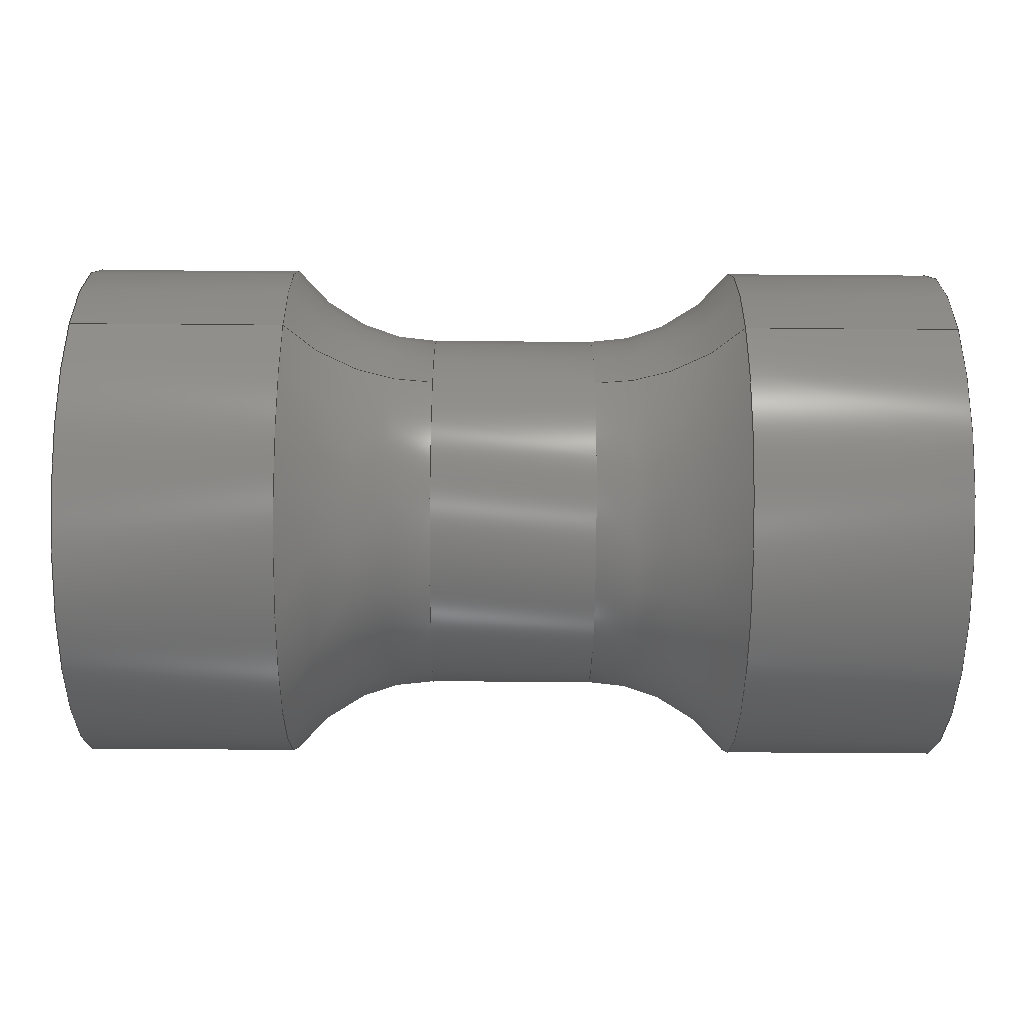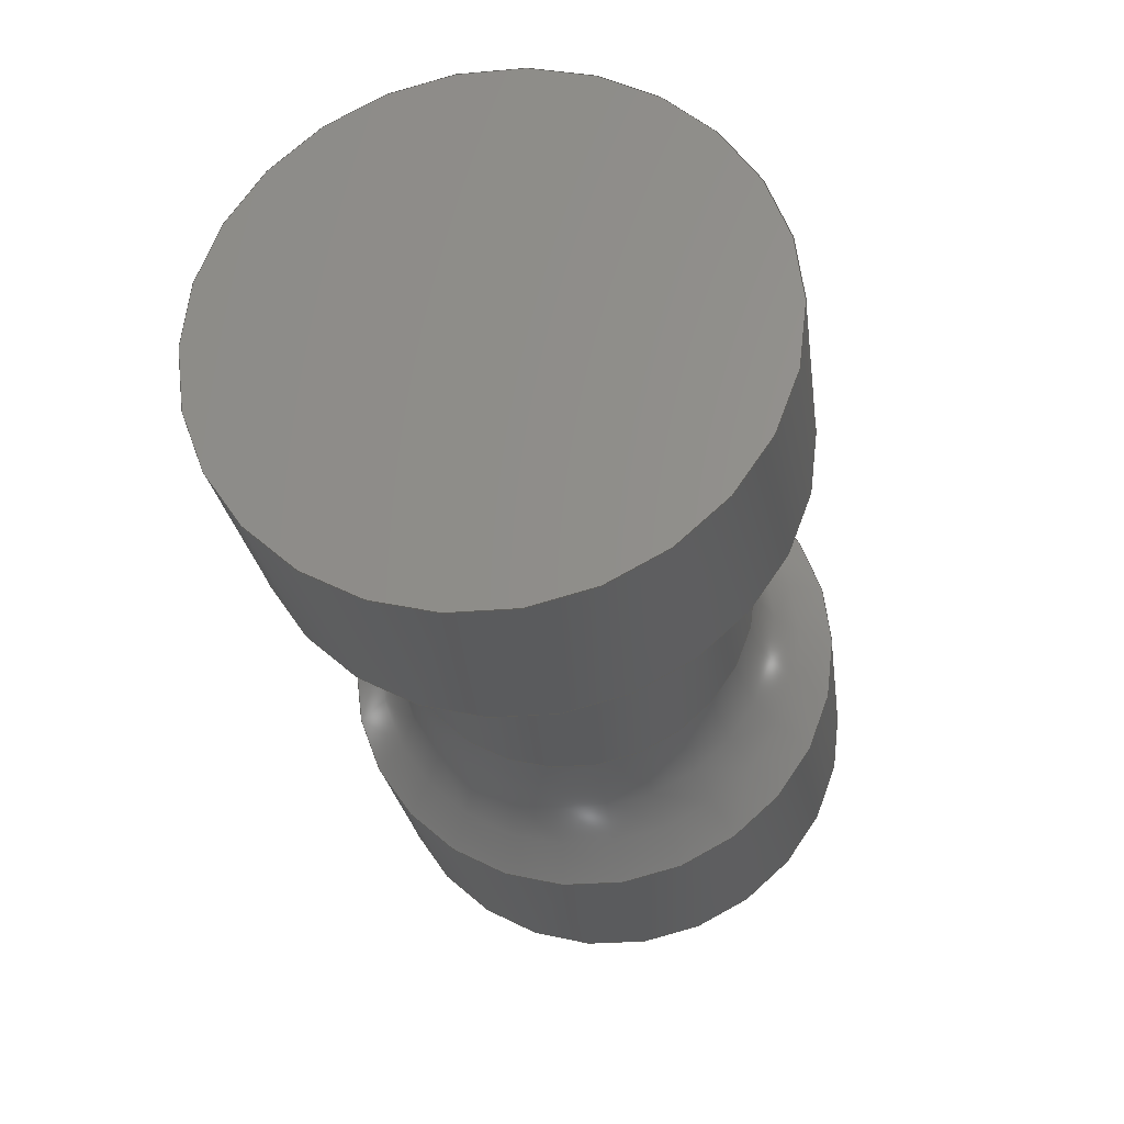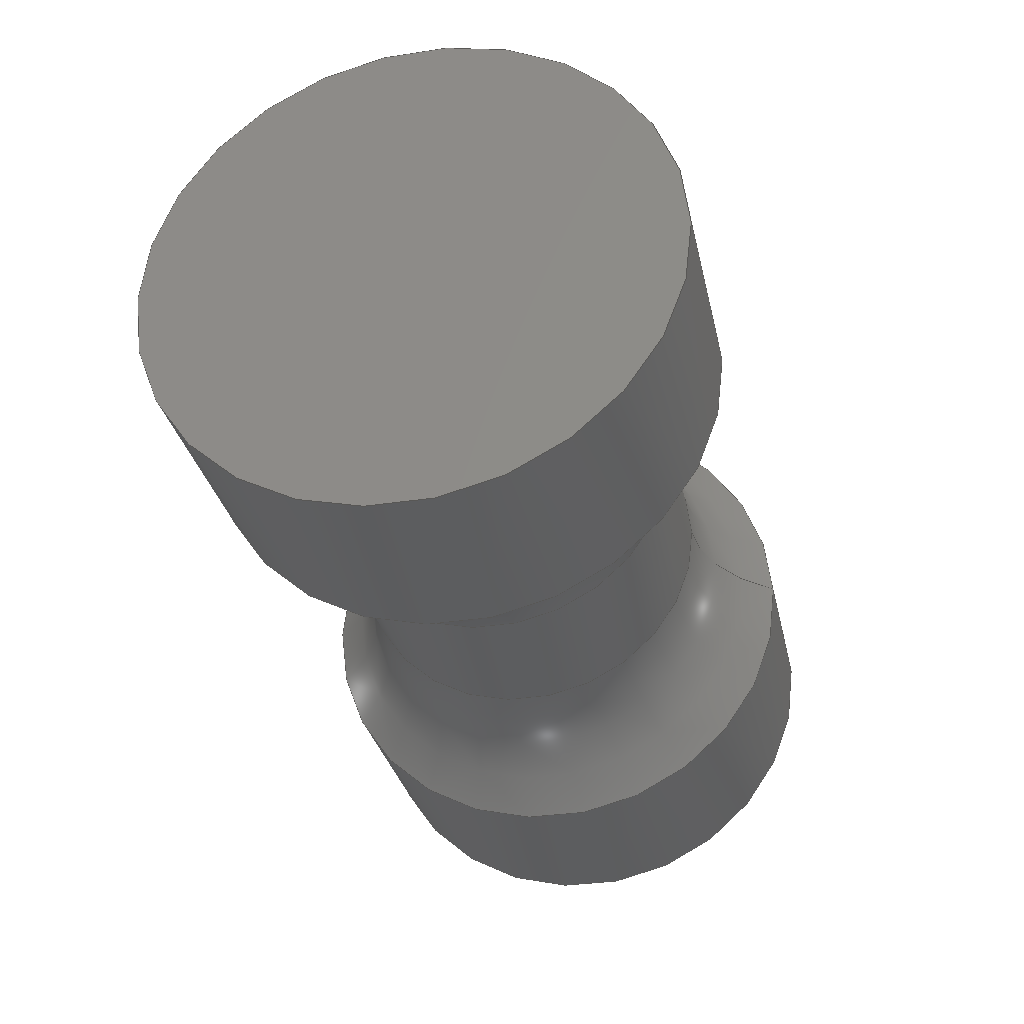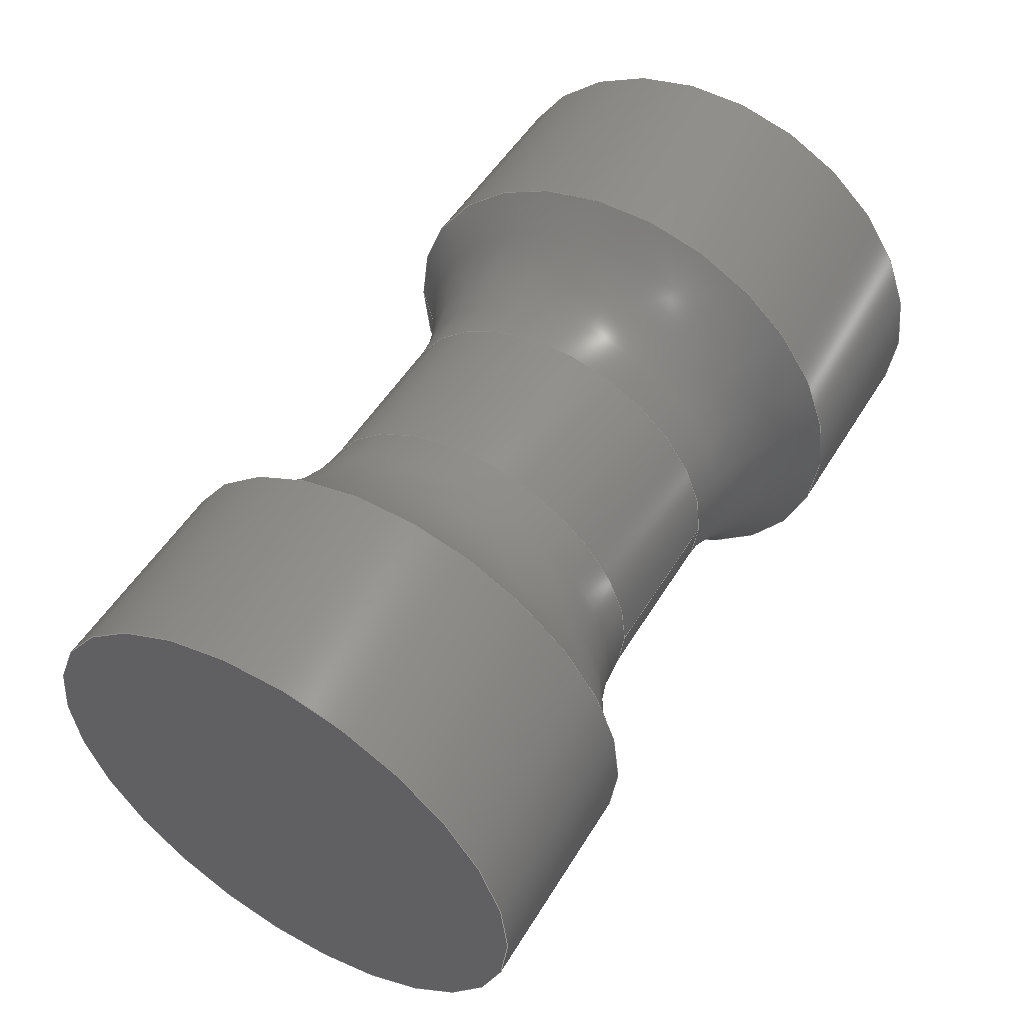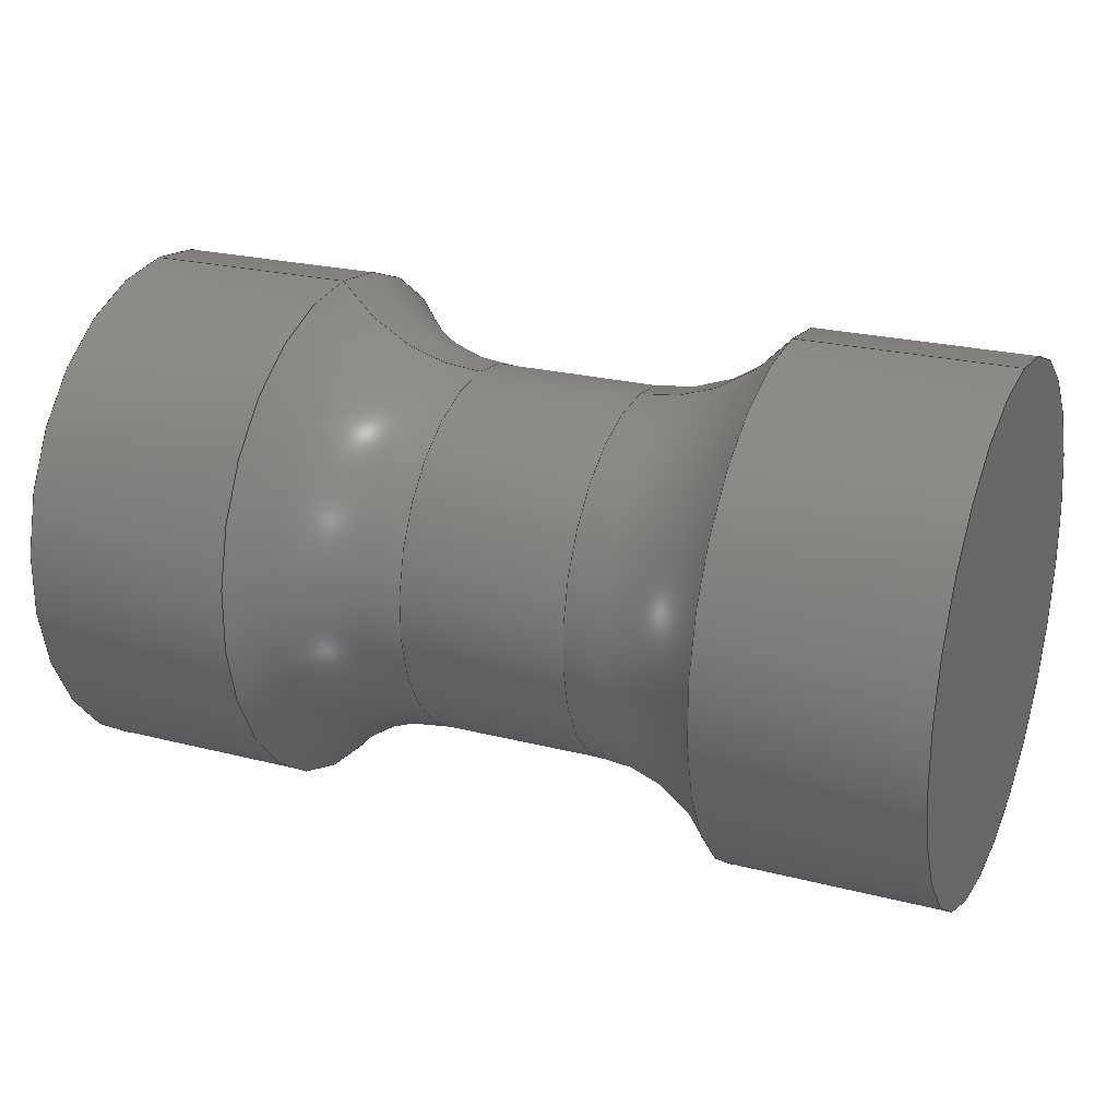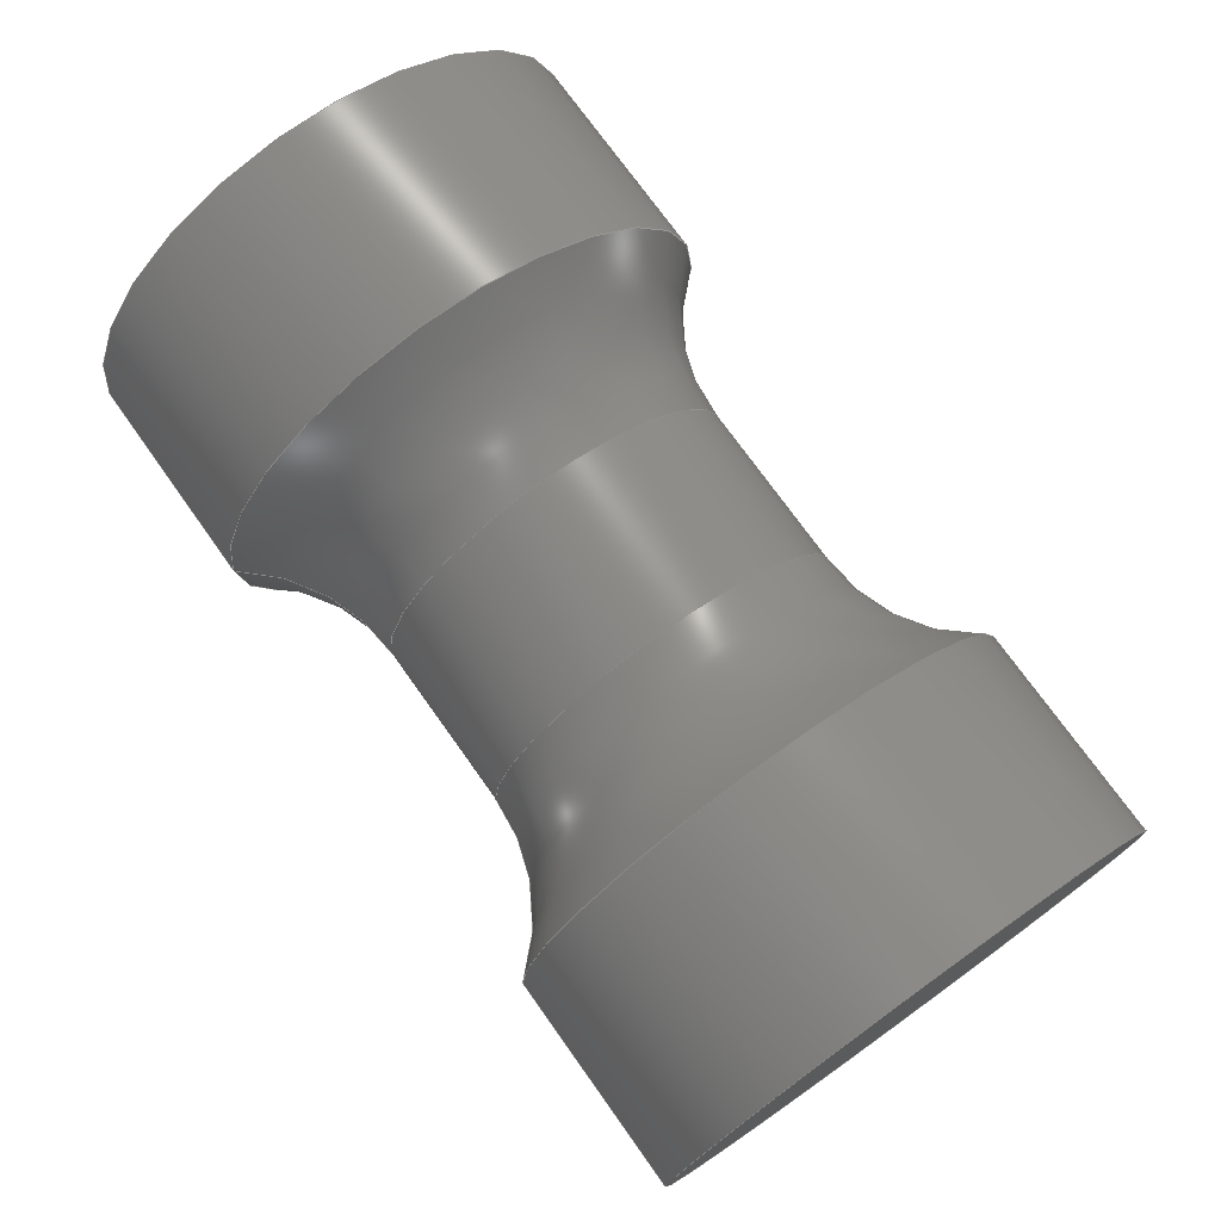
<metadata>
{"format":"step","ext":"stp","renderer":"f3d","projection":"perspective","resolution":1024,"background":"white","views":[{"elev":-45.6,"azim":179.5,"up":"+Z"},{"elev":-26.1,"azim":-82.1,"up":"+Z"},{"elev":-31.6,"azim":102.3,"up":"+Z"},{"elev":52.0,"azim":-59.3,"up":"+Z"},{"elev":23.7,"azim":-156.8,"up":"+Y"},{"elev":74.1,"azim":-125.5,"up":"+Z"}]}
</metadata>
<code>
ISO-10303-21;
DATA;
#1=APPLICATION_CONTEXT('automotive design');
#2=APPLICATION_PROTOCOL_DEFINITION('International Standard','automotive_design',2001,#1);
#3=PRODUCT_CONTEXT('',#1,'mechanical');
#4=PRODUCT('PM522TriggerBandRetainer2','PM522TriggerBandRetainer2',$,(#3));
#5=PRODUCT_RELATED_PRODUCT_CATEGORY('part',$,(#4));
#6=PRODUCT_DEFINITION_FORMATION('',$,#4);
#7=PRODUCT_DEFINITION_CONTEXT('part definition',#1,'design');
#8=PRODUCT_DEFINITION('',$,#6,#7);
#9=(NAMED_UNIT(*)PLANE_ANGLE_UNIT()SI_UNIT($,.RADIAN.));
#10=DIMENSIONAL_EXPONENTS(0,0,0,0,0,0,0);
#11=PLANE_ANGLE_MEASURE_WITH_UNIT(PLANE_ANGLE_MEASURE(0.01745),#9);
#12=(CONVERSION_BASED_UNIT('DEGREE',#11)NAMED_UNIT(#10)PLANE_ANGLE_UNIT());
#13=(NAMED_UNIT(*)SI_UNIT($,.STERADIAN.)SOLID_ANGLE_UNIT());
#14=(LENGTH_UNIT()NAMED_UNIT(*)SI_UNIT(.MILLI.,.METRE.));
#15=UNCERTAINTY_MEASURE_WITH_UNIT(LENGTH_MEASURE(0.01),#14,'DISTANCE_ACCURACY_VALUE','');
#16=(GEOMETRIC_REPRESENTATION_CONTEXT(3)GLOBAL_UNCERTAINTY_ASSIGNED_CONTEXT((#15))GLOBAL_UNIT_ASSIGNED_CONTEXT((#12,#13,#14))REPRESENTATION_CONTEXT('None','None'));
#17=AXIS2_PLACEMENT_3D('',#18,#19,#20);
#18=CARTESIAN_POINT('',(0,0,0));
#19=DIRECTION('',(0,0,1));
#20=DIRECTION('',(1,0,0));
#21=SHAPE_REPRESENTATION('',(#17),#16);
#22=PRODUCT_DEFINITION_SHAPE('','',#8);
#23=SHAPE_DEFINITION_REPRESENTATION(#22,#21);
#24=(NAMED_UNIT(*)PLANE_ANGLE_UNIT()SI_UNIT($,.RADIAN.));
#25=DIMENSIONAL_EXPONENTS(0,0,0,0,0,0,0);
#26=PLANE_ANGLE_MEASURE_WITH_UNIT(PLANE_ANGLE_MEASURE(0.01745),#24);
#27=(CONVERSION_BASED_UNIT('DEGREE',#26)NAMED_UNIT(#25)PLANE_ANGLE_UNIT());
#28=(NAMED_UNIT(*)SI_UNIT($,.STERADIAN.)SOLID_ANGLE_UNIT());
#29=(LENGTH_UNIT()NAMED_UNIT(*)SI_UNIT(.MILLI.,.METRE.));
#30=UNCERTAINTY_MEASURE_WITH_UNIT(LENGTH_MEASURE(1e-06),#29,'DISTANCE_ACCURACY_VALUE','');
#31=(GEOMETRIC_REPRESENTATION_CONTEXT(3)GLOBAL_UNCERTAINTY_ASSIGNED_CONTEXT((#30))GLOBAL_UNIT_ASSIGNED_CONTEXT((#27,#28,#29))REPRESENTATION_CONTEXT('','3D'));
#32=CARTESIAN_POINT('',(0.9,0,0));
#33=DIRECTION('',(1,0,0));
#34=DIRECTION('',(0,1,0));
#35=AXIS2_PLACEMENT_3D('',#32,#33,#34);
#36=TOROIDAL_SURFACE('',#35,4,2);
#37=CARTESIAN_POINT('',(2.5,2.8,3.429e-16));
#38=VERTEX_POINT('',#37);
#39=CARTESIAN_POINT('',(2.5,0,0));
#40=DIRECTION('',(1,0,0));
#41=DIRECTION('',(0,-1,0));
#42=AXIS2_PLACEMENT_3D('',#39,#40,#41);
#43=CIRCLE('',#42,2.8);
#44=EDGE_CURVE('',#38,#38,#43,.T.);
#45=ORIENTED_EDGE('',*,*,#44,.F.);
#46=EDGE_LOOP('',(#45));
#47=FACE_OUTER_BOUND('',#46,.T.);
#48=CARTESIAN_POINT('',(0.9,-2,-2.449e-16));
#49=VERTEX_POINT('',#48);
#50=CARTESIAN_POINT('',(0.9,0,0));
#51=DIRECTION('',(1,0,0));
#52=DIRECTION('',(0,1,0));
#53=AXIS2_PLACEMENT_3D('',#50,#51,#52);
#54=CIRCLE('',#53,2);
#55=EDGE_CURVE('',#49,#49,#54,.T.);
#56=ORIENTED_EDGE('',*,*,#55,.T.);
#57=EDGE_LOOP('',(#56));
#58=FACE_BOUND('',#57,.T.);
#59=ADVANCED_FACE('',(#47,#58),#36,.F.);
#60=CARTESIAN_POINT('',(0,0,0));
#61=DIRECTION('',(1,0,0));
#62=DIRECTION('',(0,-1,0));
#63=AXIS2_PLACEMENT_3D('',#60,#61,#62);
#64=CYLINDRICAL_SURFACE('',#63,2);
#65=CARTESIAN_POINT('',(-0.9,-2,2.449e-16));
#66=VERTEX_POINT('',#65);
#67=CARTESIAN_POINT('',(-0.9,0,0));
#68=DIRECTION('',(-1,0,0));
#69=DIRECTION('',(0,1,0));
#70=AXIS2_PLACEMENT_3D('',#67,#68,#69);
#71=CIRCLE('',#70,2);
#72=EDGE_CURVE('',#66,#66,#71,.T.);
#73=ORIENTED_EDGE('',*,*,#72,.F.);
#74=EDGE_LOOP('',(#73));
#75=FACE_OUTER_BOUND('',#74,.T.);
#76=ORIENTED_EDGE('',*,*,#55,.F.);
#77=EDGE_LOOP('',(#76));
#78=FACE_BOUND('',#77,.T.);
#79=ADVANCED_FACE('',(#75,#78),#64,.T.);
#80=CARTESIAN_POINT('',(-0.9,0,0));
#81=DIRECTION('',(-1,0,0));
#82=DIRECTION('',(0,1,0));
#83=AXIS2_PLACEMENT_3D('',#80,#81,#82);
#84=TOROIDAL_SURFACE('',#83,4,2);
#85=CARTESIAN_POINT('',(-2.5,2.8,3.429e-16));
#86=VERTEX_POINT('',#85);
#87=CARTESIAN_POINT('',(-2.5,0,0));
#88=DIRECTION('',(-1,0,0));
#89=DIRECTION('',(0,-1,0));
#90=AXIS2_PLACEMENT_3D('',#87,#88,#89);
#91=CIRCLE('',#90,2.8);
#92=EDGE_CURVE('',#86,#86,#91,.T.);
#93=ORIENTED_EDGE('',*,*,#92,.F.);
#94=EDGE_LOOP('',(#93));
#95=FACE_OUTER_BOUND('',#94,.T.);
#96=ORIENTED_EDGE('',*,*,#72,.T.);
#97=EDGE_LOOP('',(#96));
#98=FACE_BOUND('',#97,.T.);
#99=ADVANCED_FACE('',(#95,#98),#84,.F.);
#100=CARTESIAN_POINT('',(0,0,0));
#101=DIRECTION('',(1,0,0));
#102=DIRECTION('',(0,-1,0));
#103=AXIS2_PLACEMENT_3D('',#100,#101,#102);
#104=CYLINDRICAL_SURFACE('',#103,2.8);
#105=CARTESIAN_POINT('',(4.8,2.8,3.429e-16));
#106=VERTEX_POINT('',#105);
#107=CARTESIAN_POINT('',(4.8,0,0));
#108=DIRECTION('',(-1,0,0));
#109=DIRECTION('',(0,-1,0));
#110=AXIS2_PLACEMENT_3D('',#107,#108,#109);
#111=CIRCLE('',#110,2.8);
#112=EDGE_CURVE('',#106,#106,#111,.T.);
#113=ORIENTED_EDGE('',*,*,#112,.T.);
#114=EDGE_LOOP('',(#113));
#115=FACE_OUTER_BOUND('',#114,.T.);
#116=ORIENTED_EDGE('',*,*,#44,.T.);
#117=EDGE_LOOP('',(#116));
#118=FACE_BOUND('',#117,.T.);
#119=ADVANCED_FACE('',(#115,#118),#104,.T.);
#120=CARTESIAN_POINT('',(-4.8,0,0));
#121=DIRECTION('',(-1,0,0));
#122=DIRECTION('',(0,0,1));
#123=AXIS2_PLACEMENT_3D('',#120,#121,#122);
#124=PLANE('',#123);
#125=CARTESIAN_POINT('',(-4.8,2.8,3.429e-16));
#126=VERTEX_POINT('',#125);
#127=CARTESIAN_POINT('',(-4.8,0,0));
#128=DIRECTION('',(1,0,0));
#129=DIRECTION('',(0,-1,0));
#130=AXIS2_PLACEMENT_3D('',#127,#128,#129);
#131=CIRCLE('',#130,2.8);
#132=EDGE_CURVE('',#126,#126,#131,.T.);
#133=ORIENTED_EDGE('',*,*,#132,.F.);
#134=EDGE_LOOP('',(#133));
#135=FACE_OUTER_BOUND('',#134,.T.);
#136=ADVANCED_FACE('',(#135),#124,.T.);
#137=CARTESIAN_POINT('',(0,0,0));
#138=DIRECTION('',(1,0,0));
#139=DIRECTION('',(0,-1,0));
#140=AXIS2_PLACEMENT_3D('',#137,#138,#139);
#141=CYLINDRICAL_SURFACE('',#140,2.8);
#142=ORIENTED_EDGE('',*,*,#92,.T.);
#143=EDGE_LOOP('',(#142));
#144=FACE_OUTER_BOUND('',#143,.T.);
#145=ORIENTED_EDGE('',*,*,#132,.T.);
#146=EDGE_LOOP('',(#145));
#147=FACE_BOUND('',#146,.T.);
#148=ADVANCED_FACE('',(#144,#147),#141,.T.);
#149=CARTESIAN_POINT('',(4.8,0,0));
#150=DIRECTION('',(-1,0,0));
#151=DIRECTION('',(0,0,1));
#152=AXIS2_PLACEMENT_3D('',#149,#150,#151);
#153=PLANE('',#152);
#154=ORIENTED_EDGE('',*,*,#112,.F.);
#155=EDGE_LOOP('',(#154));
#156=FACE_OUTER_BOUND('',#155,.T.);
#157=ADVANCED_FACE('',(#156),#153,.F.);
#158=CLOSED_SHELL('',(#59,#79,#99,#119,#136,#148,#157));
#159=MANIFOLD_SOLID_BREP('Solid1',#158);
#160=DRAUGHTING_PRE_DEFINED_COLOUR('white');
#161=FILL_AREA_STYLE_COLOUR('White',#160);
#162=FILL_AREA_STYLE('White',(#161));
#163=SURFACE_STYLE_FILL_AREA(#162);
#164=SURFACE_SIDE_STYLE('White',(#163));
#165=SURFACE_STYLE_USAGE(.BOTH.,#164);
#166=PRESENTATION_STYLE_ASSIGNMENT((#165));
#167=STYLED_ITEM('',(#166),#159);
#168=MECHANICAL_DESIGN_GEOMETRIC_PRESENTATION_REPRESENTATION('',(#167),#16);
#169=ADVANCED_BREP_SHAPE_REPRESENTATION('ABSR',(#159),#16);
#170=SHAPE_REPRESENTATION_RELATIONSHIP('SRR','None',#169,#21);
ENDSEC;
END-ISO-10303-21;

</code>
